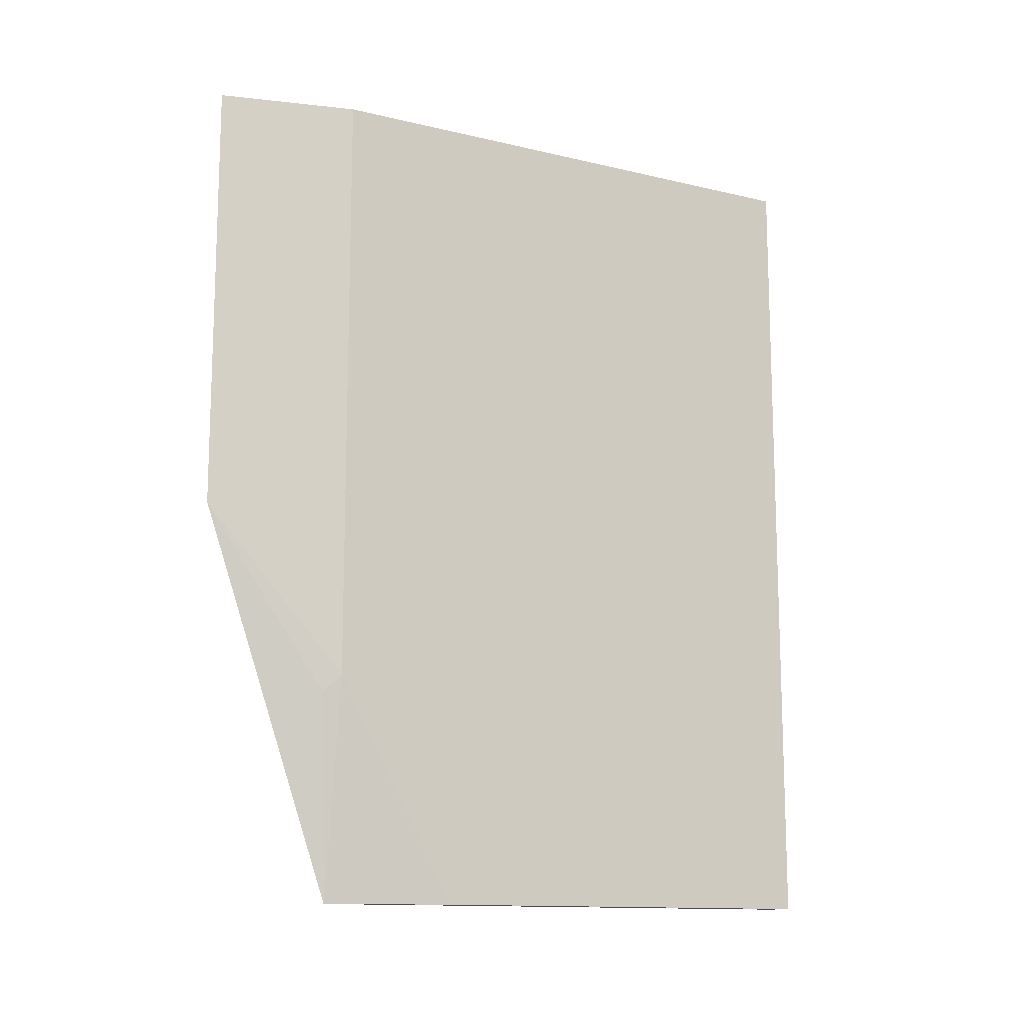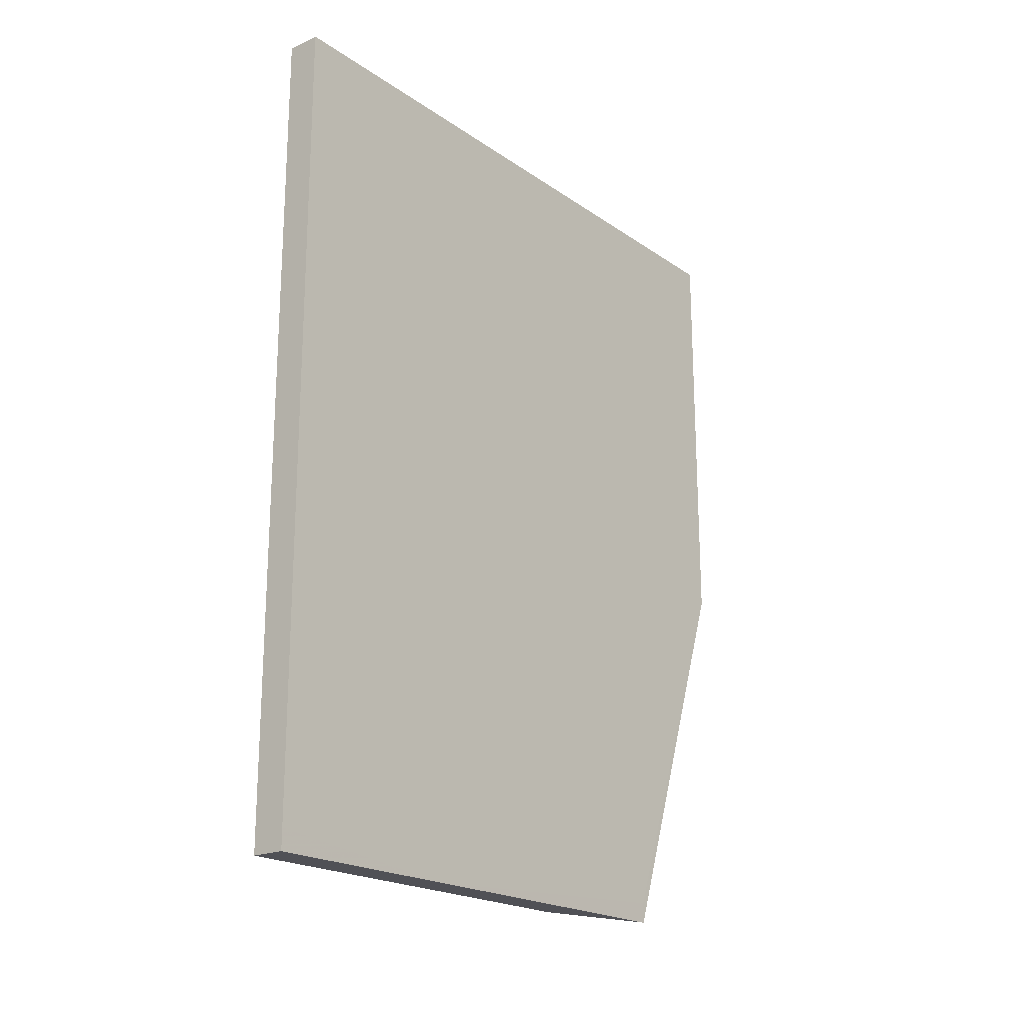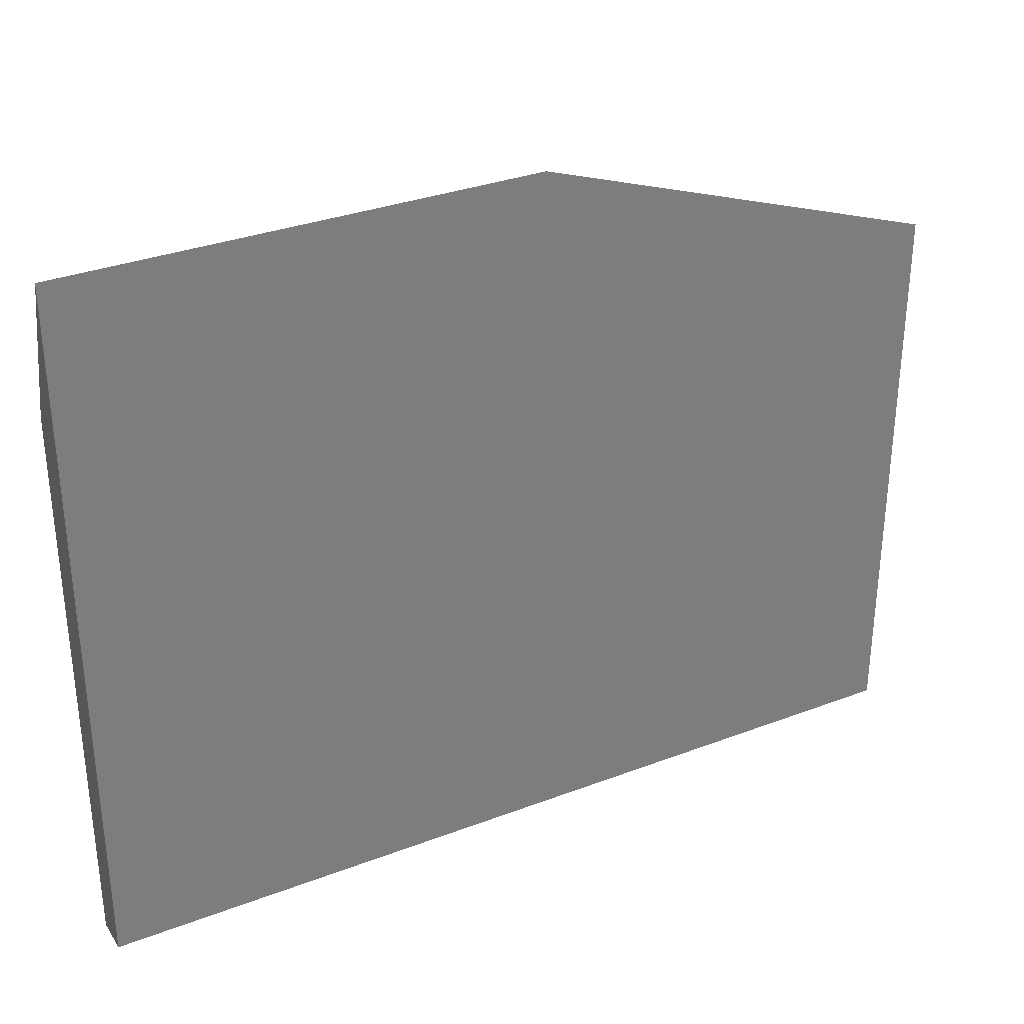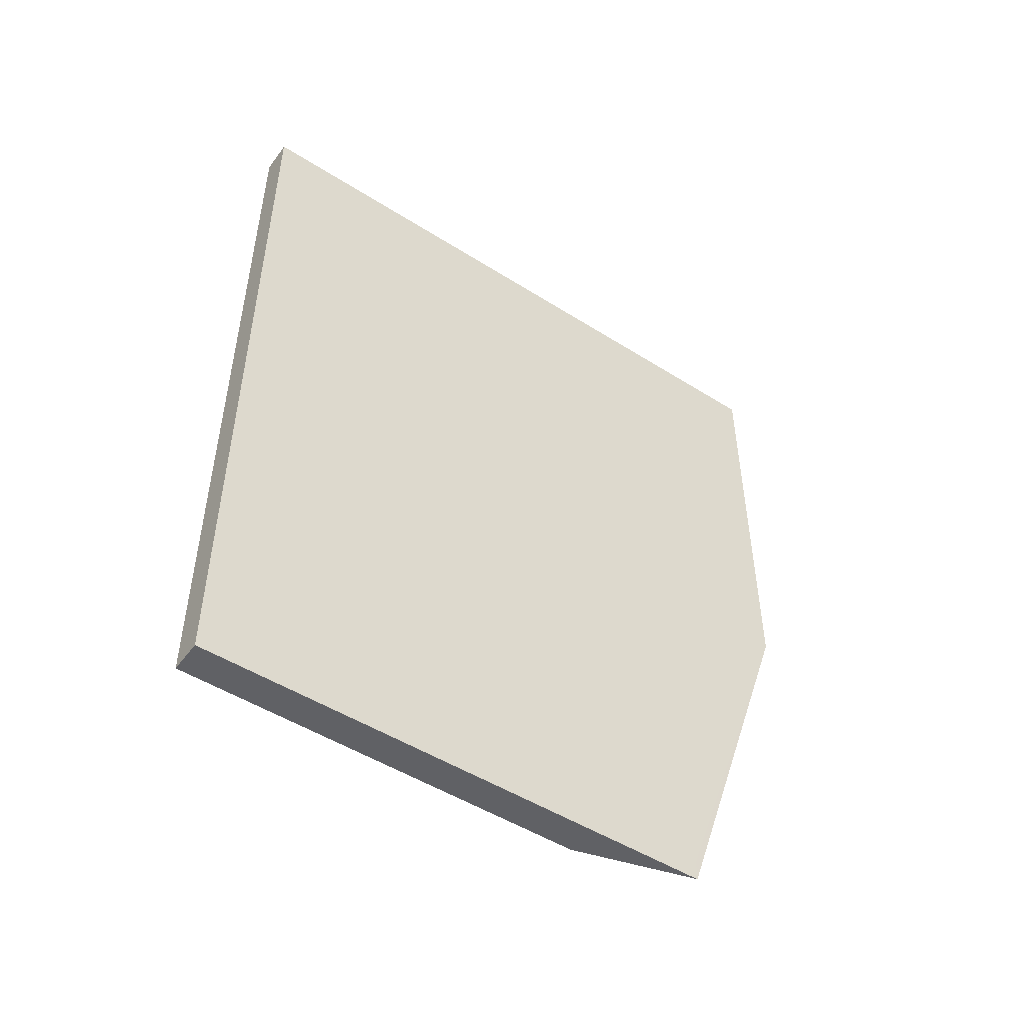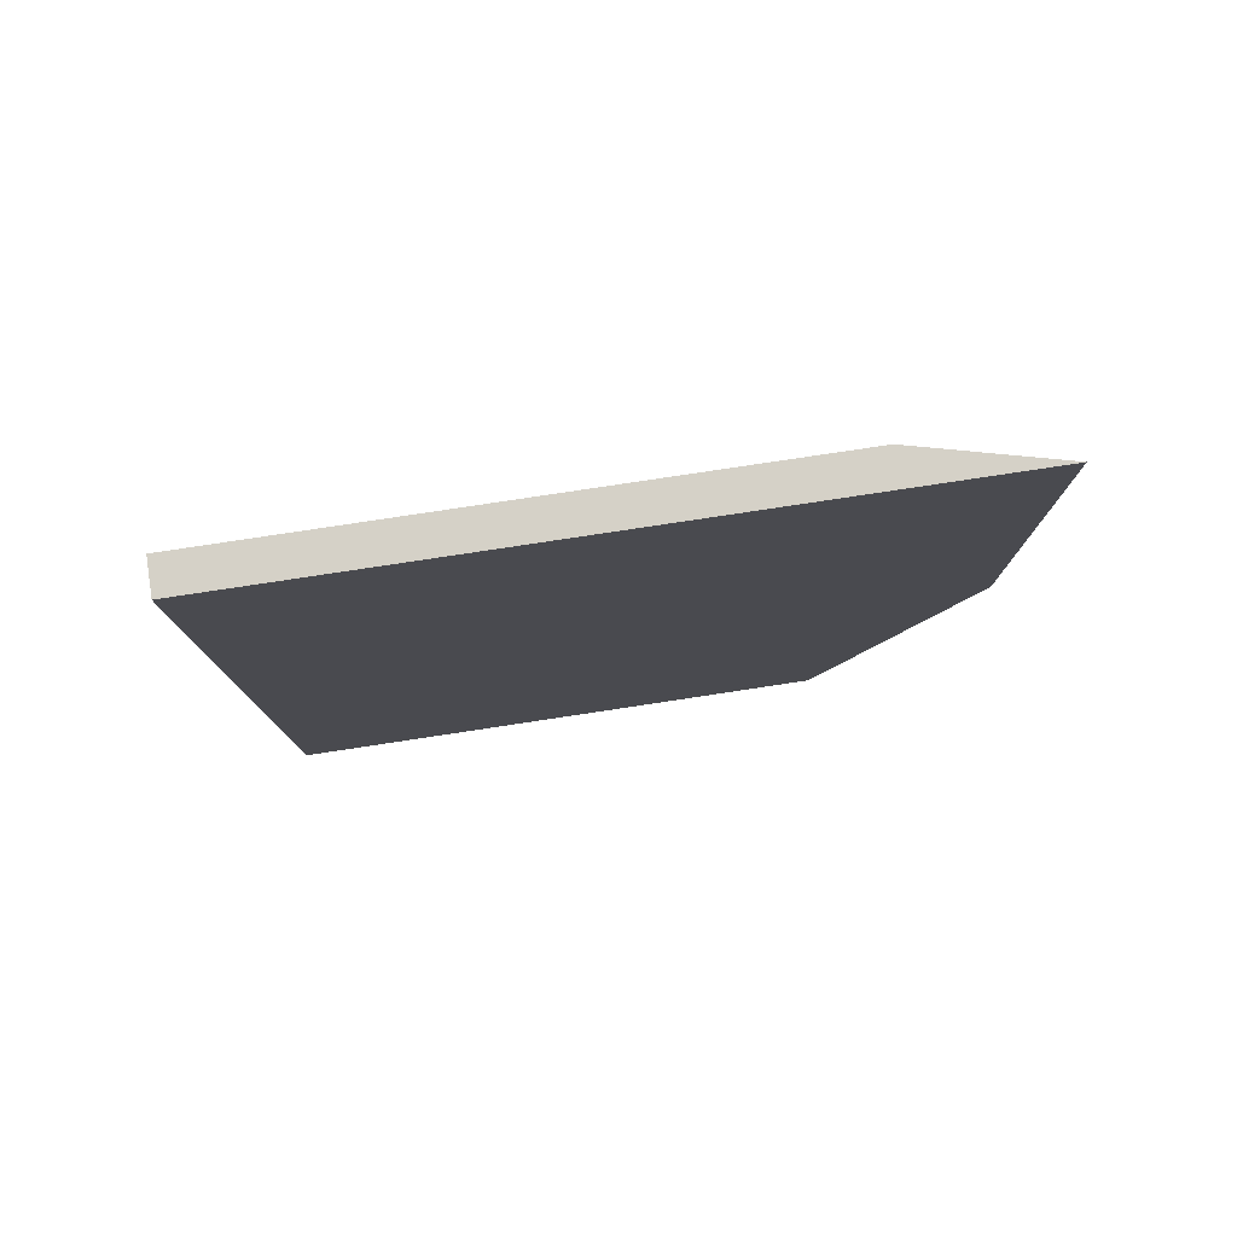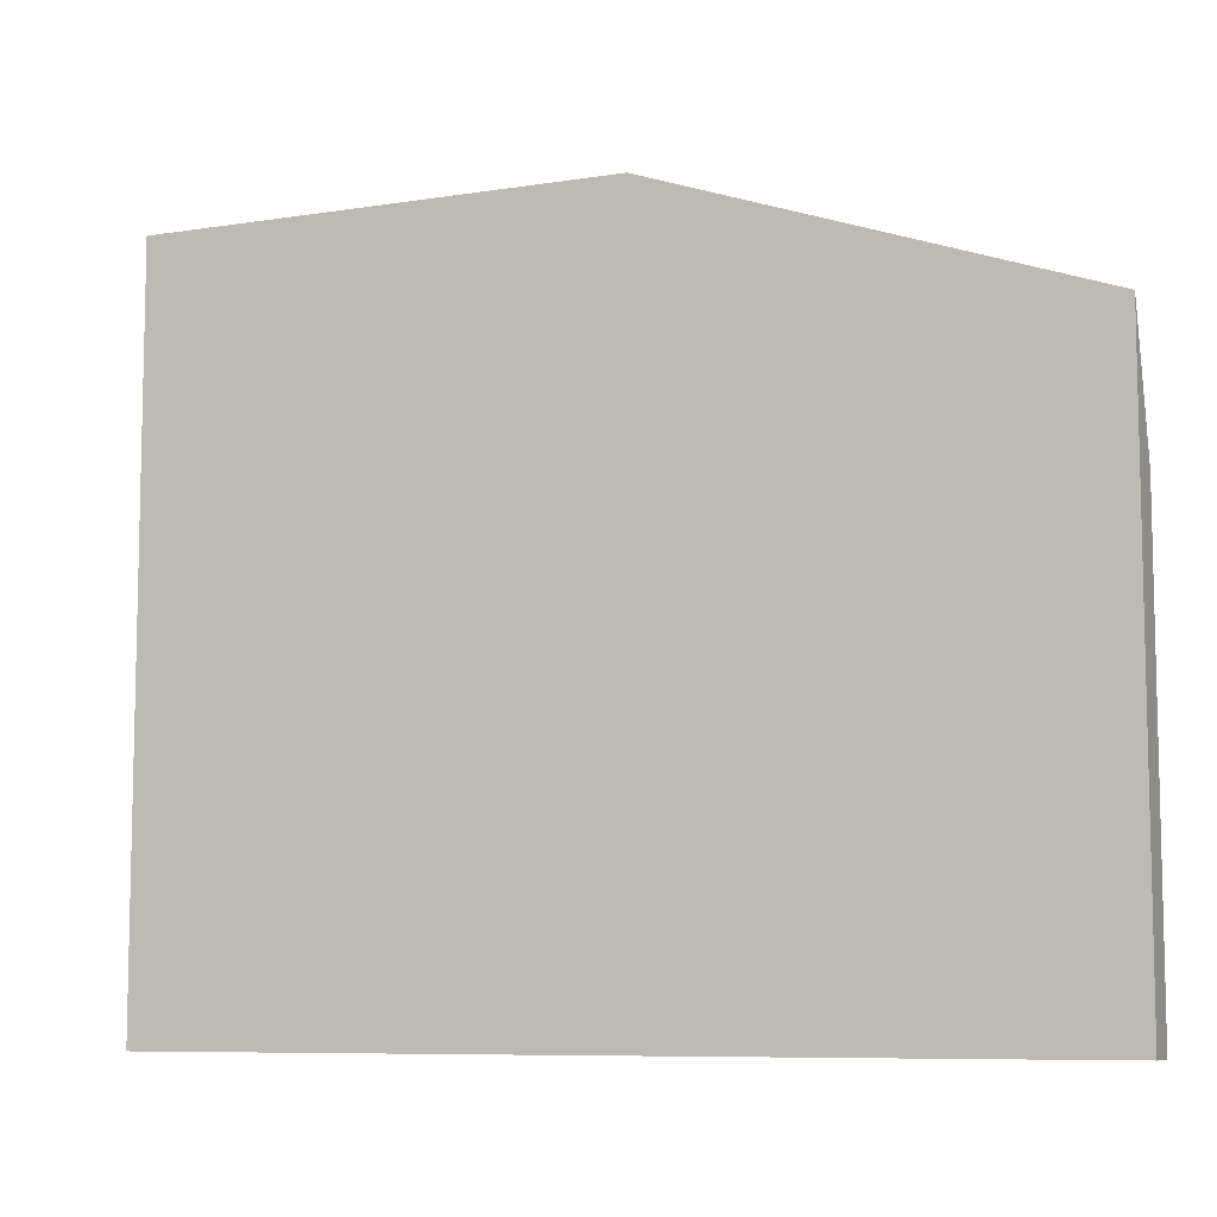
<metadata>
{"format":"obj","ext":"obj","renderer":"f3d","projection":"perspective","resolution":1024,"background":"white","views":[{"elev":-12.9,"azim":-118.6,"up":"+Z"},{"elev":-20.4,"azim":39.2,"up":"+Z"},{"elev":32.5,"azim":62.1,"up":"+Y"},{"elev":-49.5,"azim":55.0,"up":"+Z"},{"elev":79.0,"azim":81.4,"up":"+Z"},{"elev":-8.2,"azim":113.6,"up":"+Y"}]}
</metadata>
<code>
v -0.2081 0.1561 -0.1214
v -0.2081 0.08676 -0.3122
v -0.2081 0.0867 -0.3229
v -0.2211 0.09535 -0.2168
v -0.2081 0.1561 -0.1214
v -0.2081 0.1561 0.1039
v -0.2081 -0.08424 -0.3229
v -0.2255 0.02309 -0.3229
v -0.2254 0.0867 -0.2081
v -0.2081 0.1561 0.1039
v -0.2081 -0.1908 0.1039
v -0.2081 -0.1908 -0.3121
v -0.2081 -0.1908 -0.3229
v -0.2255 -0.06862 -0.3229
v -0.2255 0.03087 -0.3083
v -0.2255 0.03467 -0.2948
v -0.2254 0.0867 0.1039
v -0.2255 -0.1908 0.1039
v -0.2255 -0.1908 -0.3229
v -0.2255 -0.1908 -0.3121
v -0.2255 0.03467 0.1039
f 6 21 18
f 8 16 15
f 6 18 11
f 7 12 13
f 8 14 20
f 8 20 18
f 8 18 21
f 8 21 16
f 11 13 12
f 9 15 16
f 9 16 21
f 9 21 17
f 11 18 20
f 11 20 19
f 11 19 13
f 14 19 20
f 6 17 21
f 8 15 9
f 6 10 17
f 1 7 2
f 5 9 17
f 5 17 10
f 1 3 4
f 1 4 5
f 1 5 10
f 1 10 6
f 1 6 11
f 1 11 12
f 1 12 7
f 1 2 3
f 3 7 13
f 3 13 19
f 3 19 14
f 3 14 8
f 3 8 9
f 3 9 4
f 4 9 5
f 2 7 3

</code>
